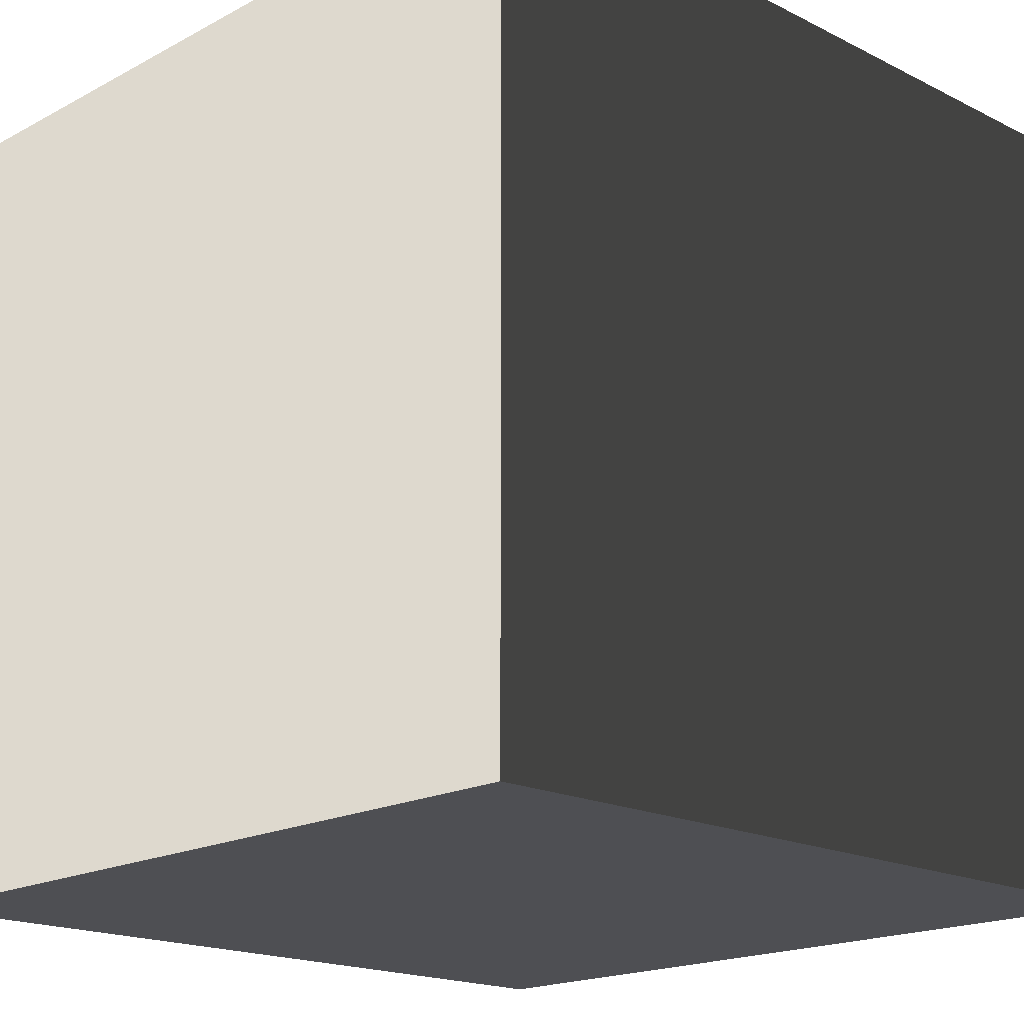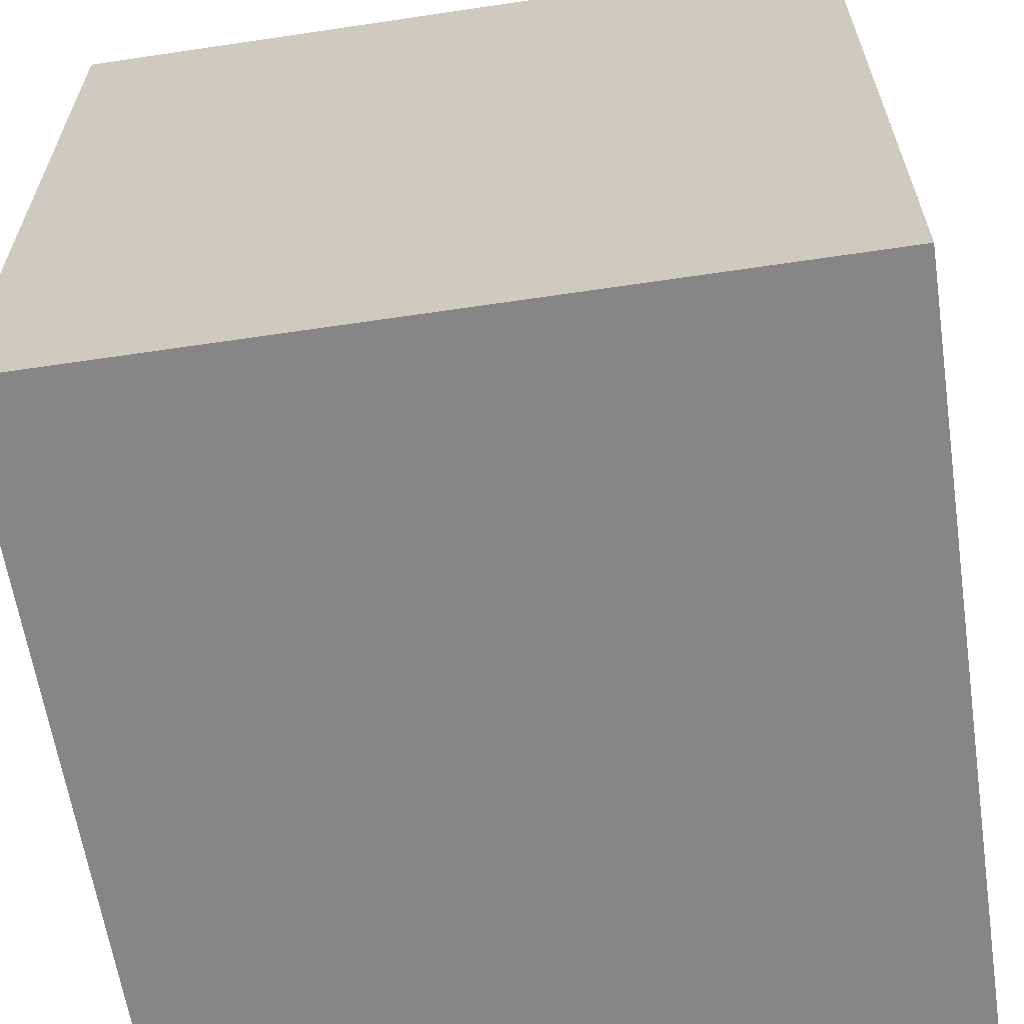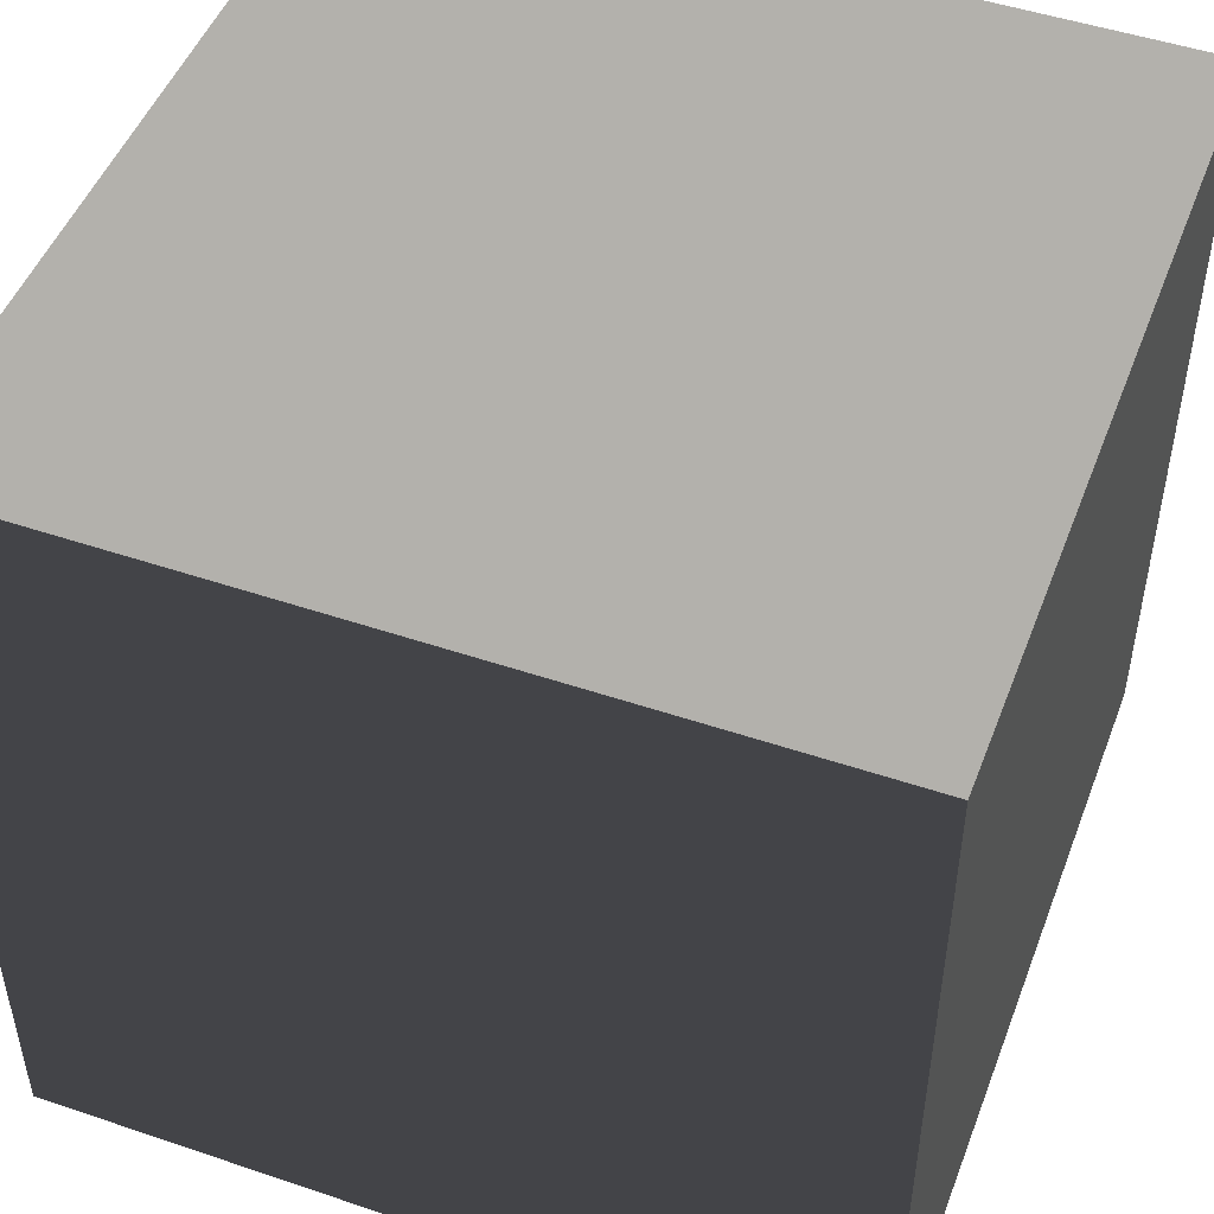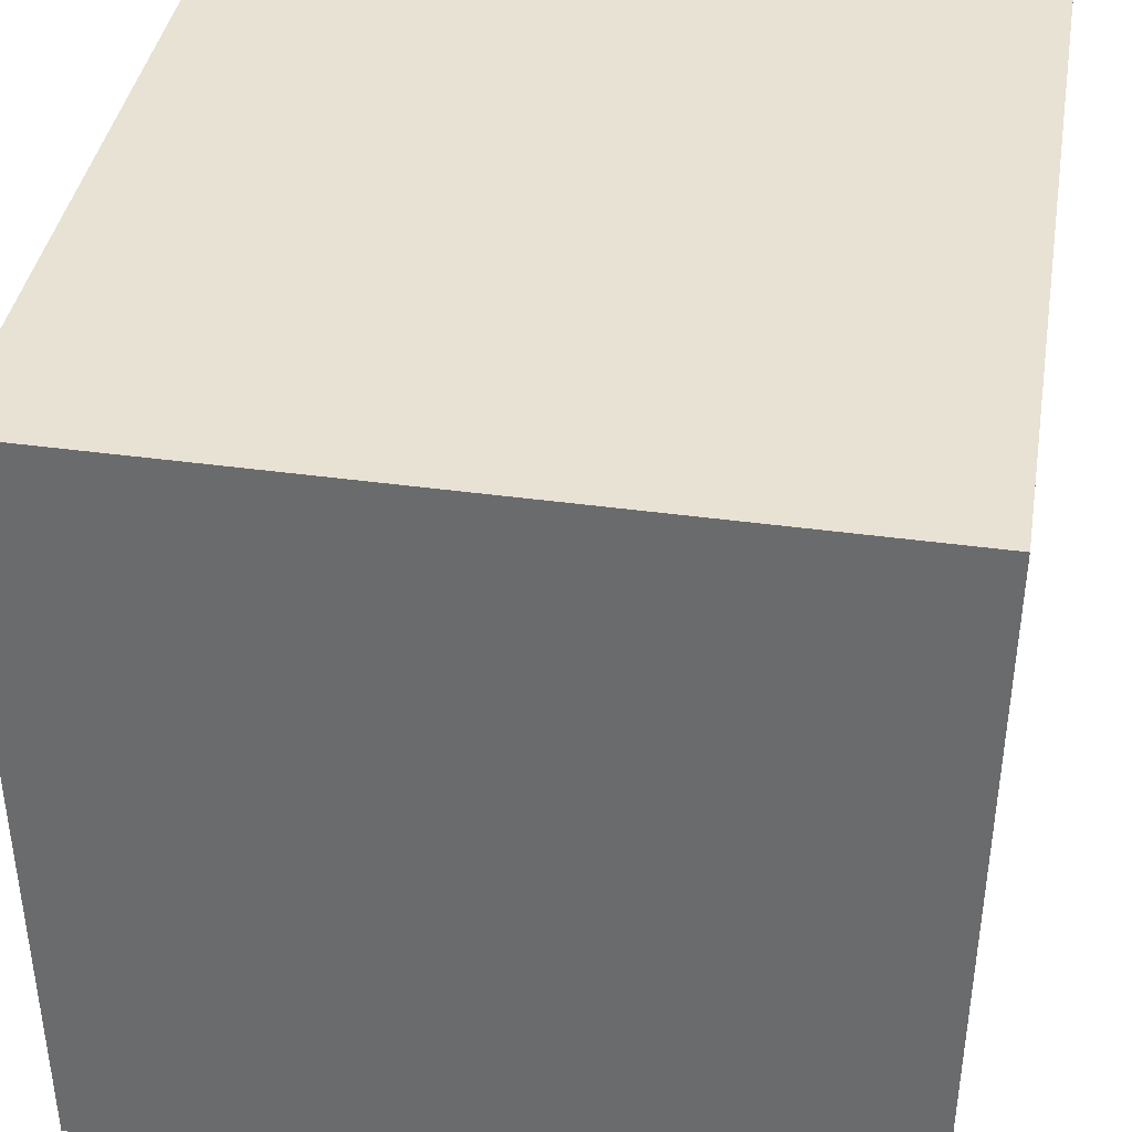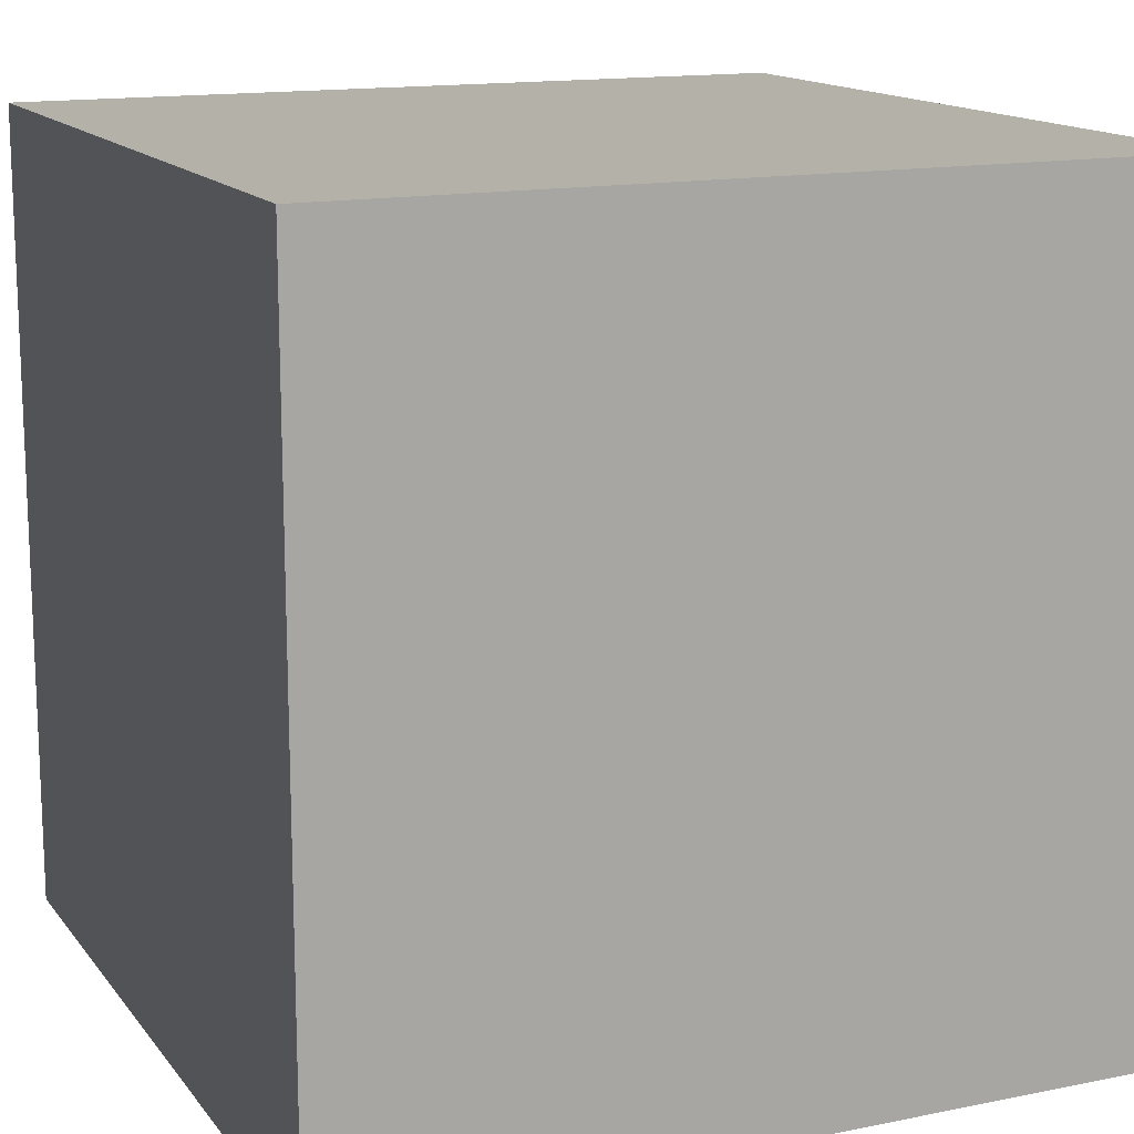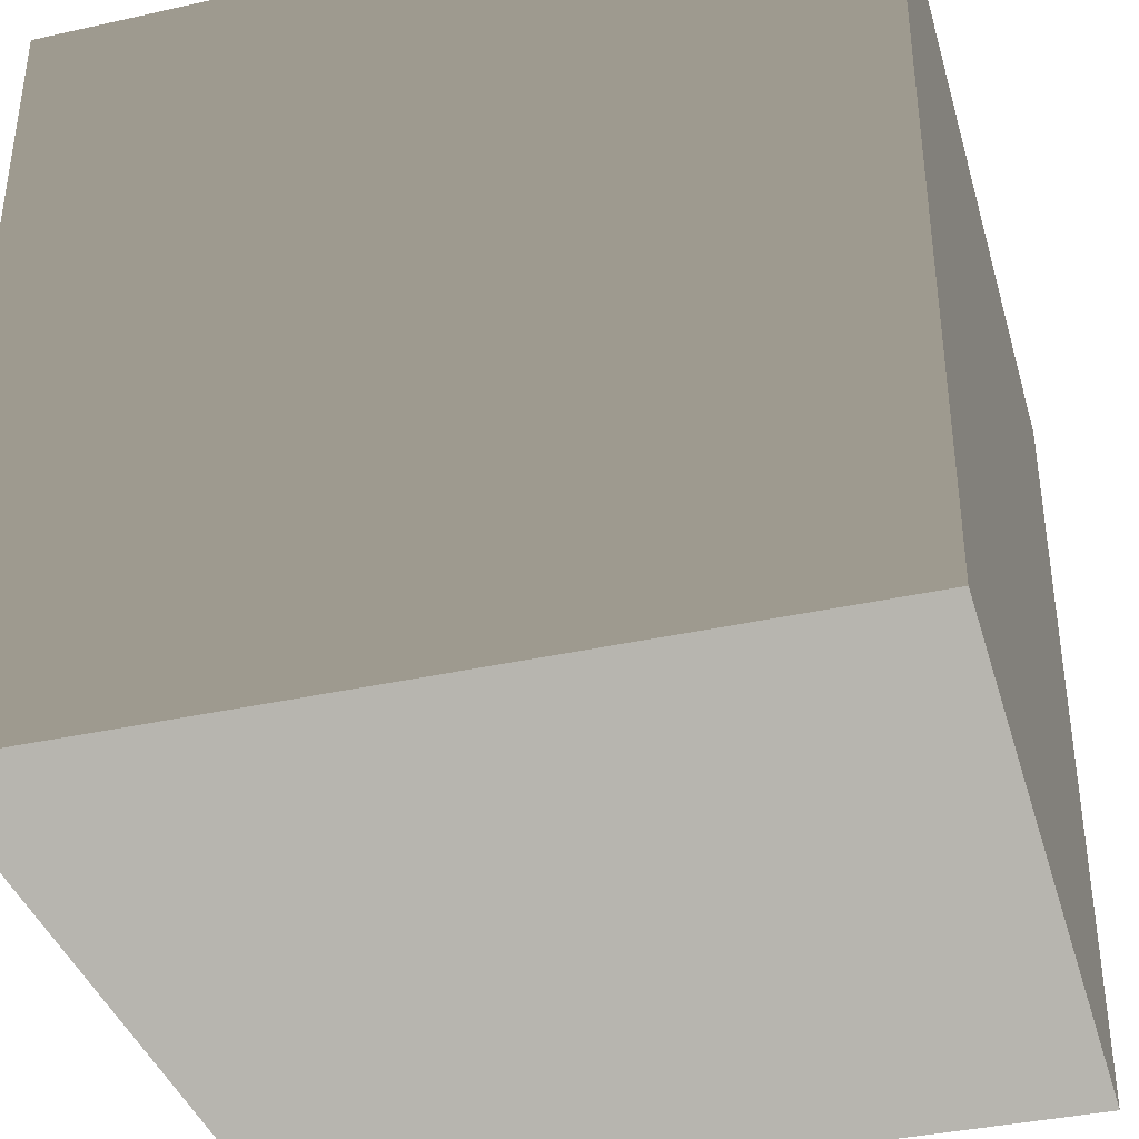
<metadata>
{"format":"obj","ext":"obj","renderer":"f3d","projection":"perspective","resolution":1024,"background":"white","views":[{"elev":-18.1,"azim":-134.1,"up":"+Y"},{"elev":-62.0,"azim":-171.4,"up":"+Y"},{"elev":48.9,"azim":110.6,"up":"+Z"},{"elev":40.0,"azim":-170.3,"up":"+Y"},{"elev":14.5,"azim":156.2,"up":"+Z"},{"elev":-38.0,"azim":-74.2,"up":"+Z"}]}
</metadata>
<code>
v -0.6841 0.0102 0.6841
v -0.6841 1.378 0.6841
v 0.6841 1.378 0.6841
v 0.6841 0.0102 0.6841
v -0.6841 1.378 0.6841
v -0.6841 1.378 -0.6841
v 0.6841 1.378 -0.6841
v 0.6841 1.378 0.6841
v -0.6841 1.378 -0.6841
v -0.6841 0.0102 -0.6841
v 0.6841 0.0102 -0.6841
v 0.6841 1.378 -0.6841
v -0.6841 0.0102 -0.6841
v -0.6841 0.0102 0.6841
v 0.6841 0.0102 0.6841
v 0.6841 0.0102 -0.6841
v 0.6841 0.0102 0.6841
v 0.6841 1.378 0.6841
v 0.6841 1.378 -0.6841
v 0.6841 0.0102 -0.6841
v -0.6841 0.0102 -0.6841
v -0.6841 1.378 -0.6841
v -0.6841 1.378 0.6841
v -0.6841 0.0102 0.6841
g Pack_1387_25
f 1 3 2
f 1 4 3
f 5 7 6
f 5 8 7
f 9 11 10
f 9 12 11
f 13 15 14
f 13 16 15
f 17 19 18
f 17 20 19
f 21 23 22
f 21 24 23

</code>
